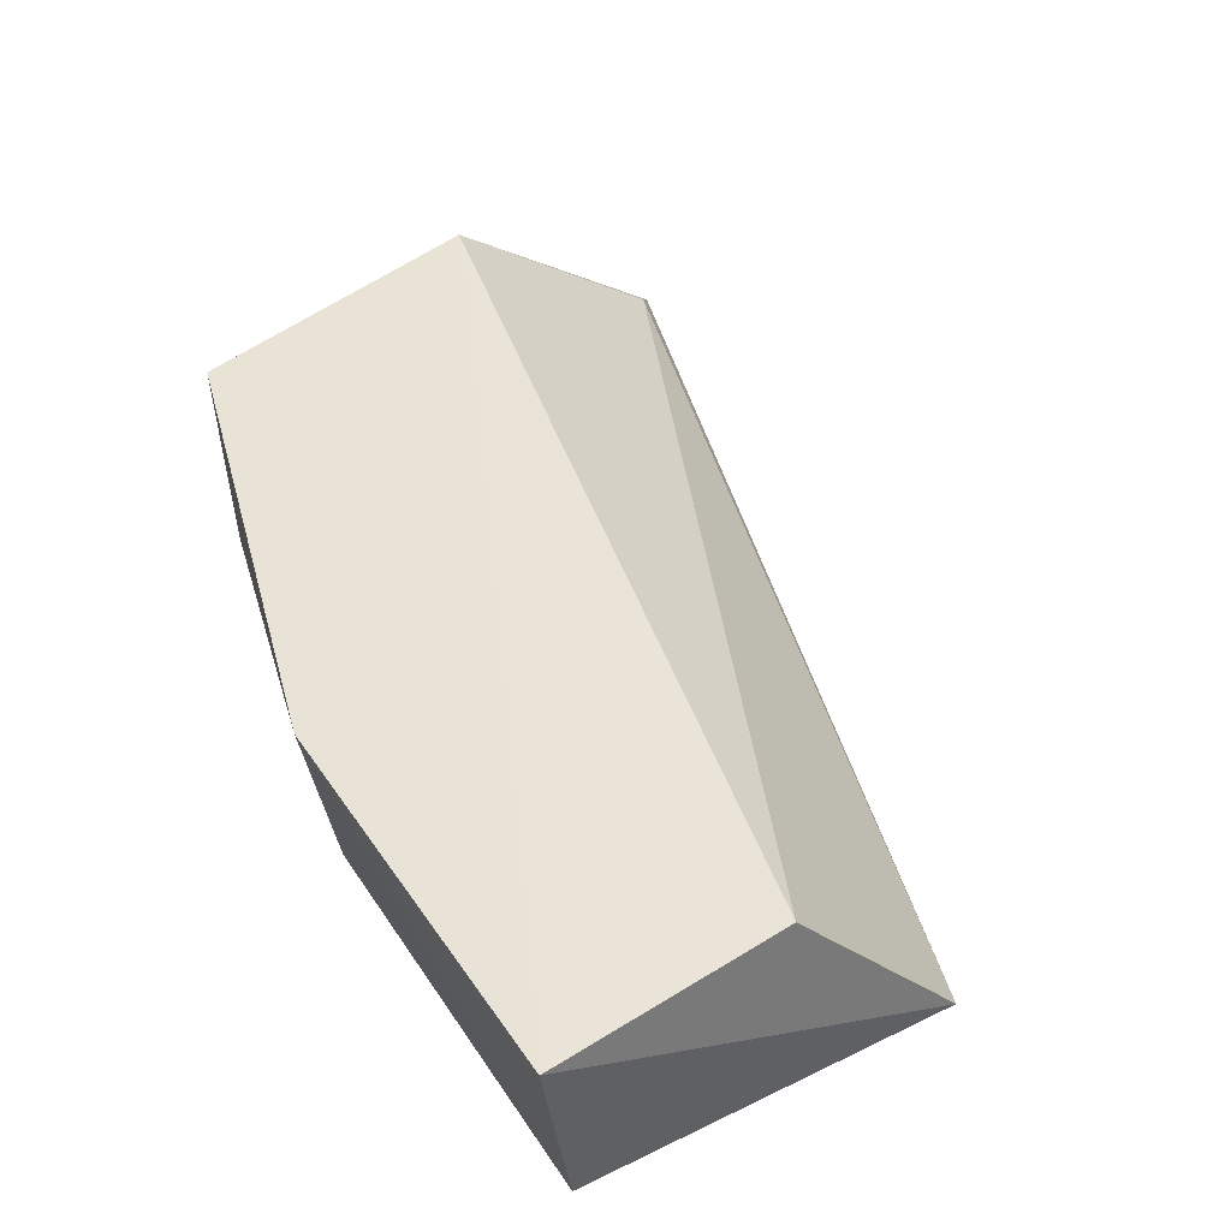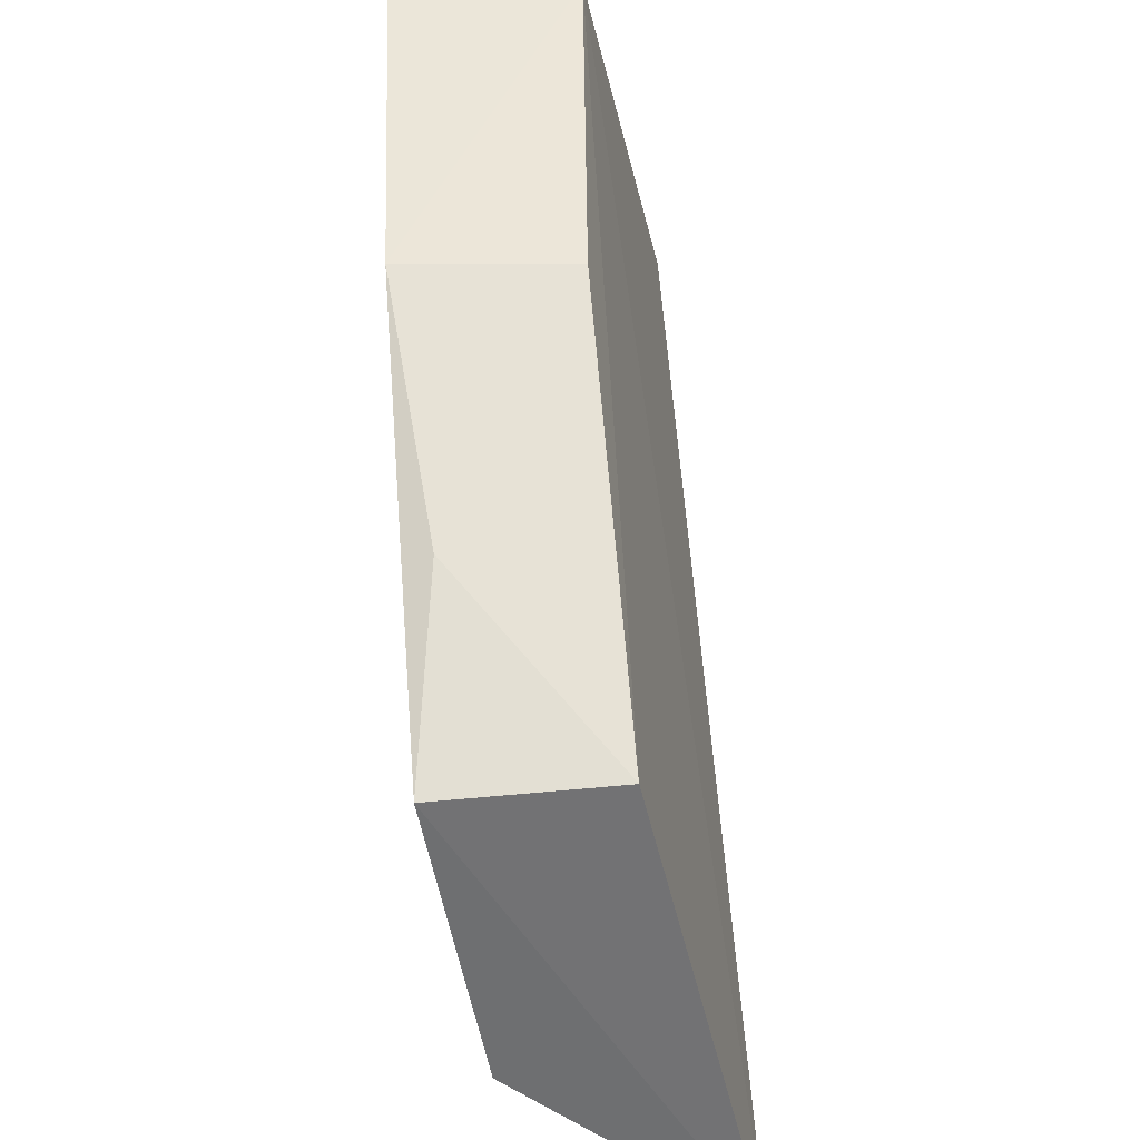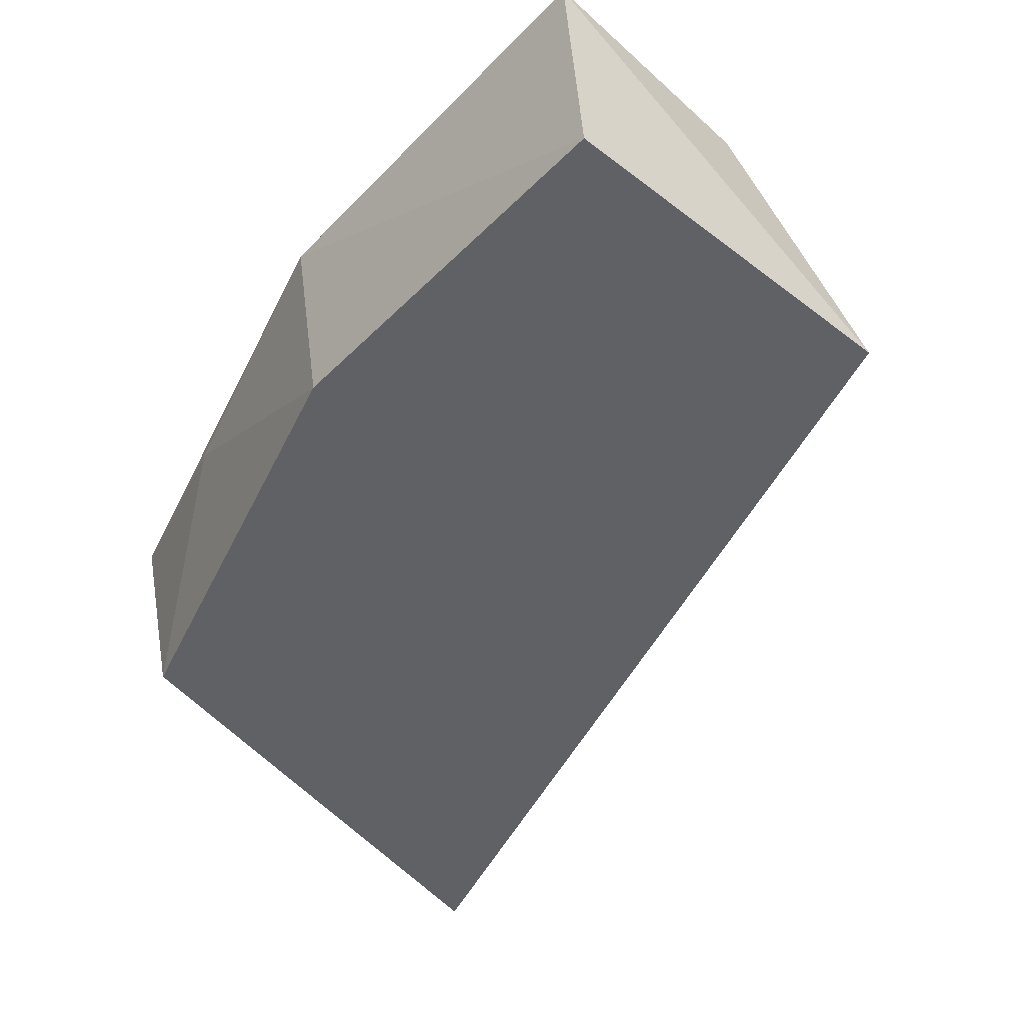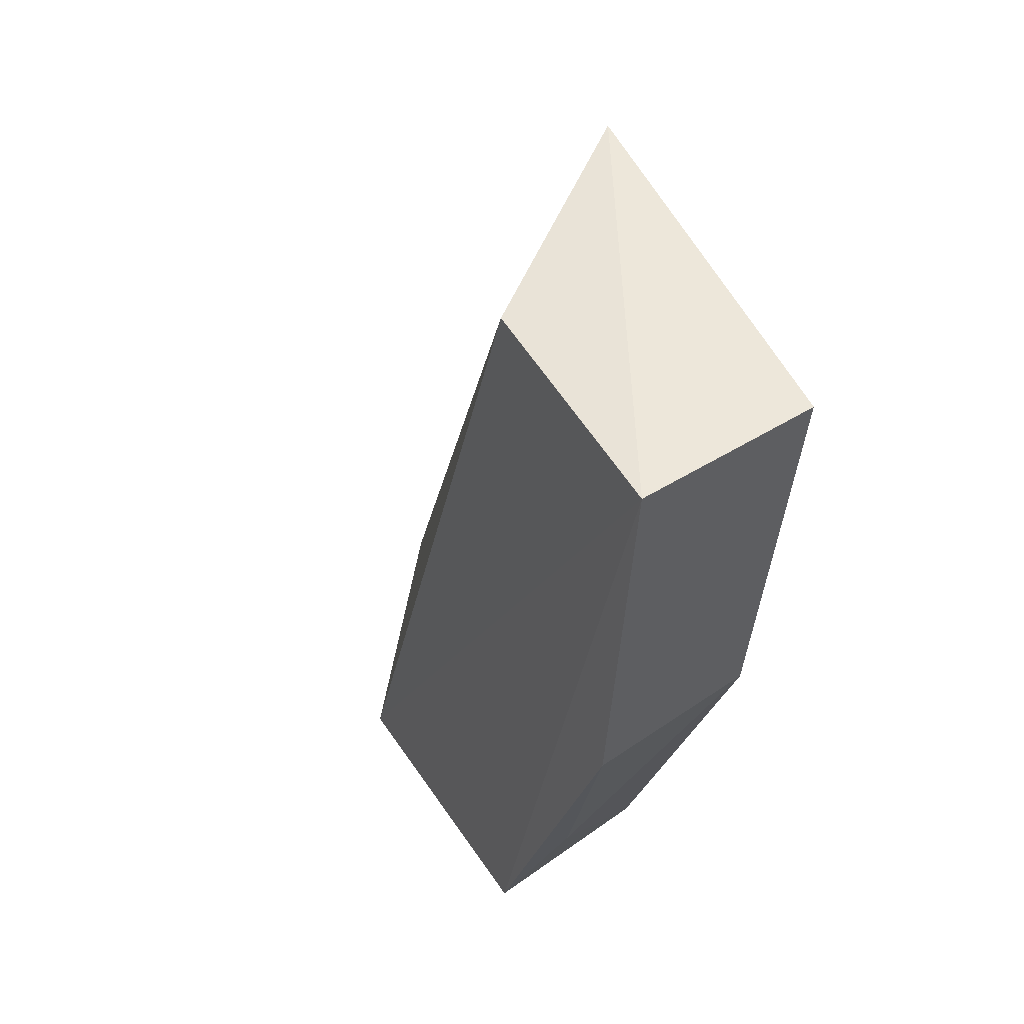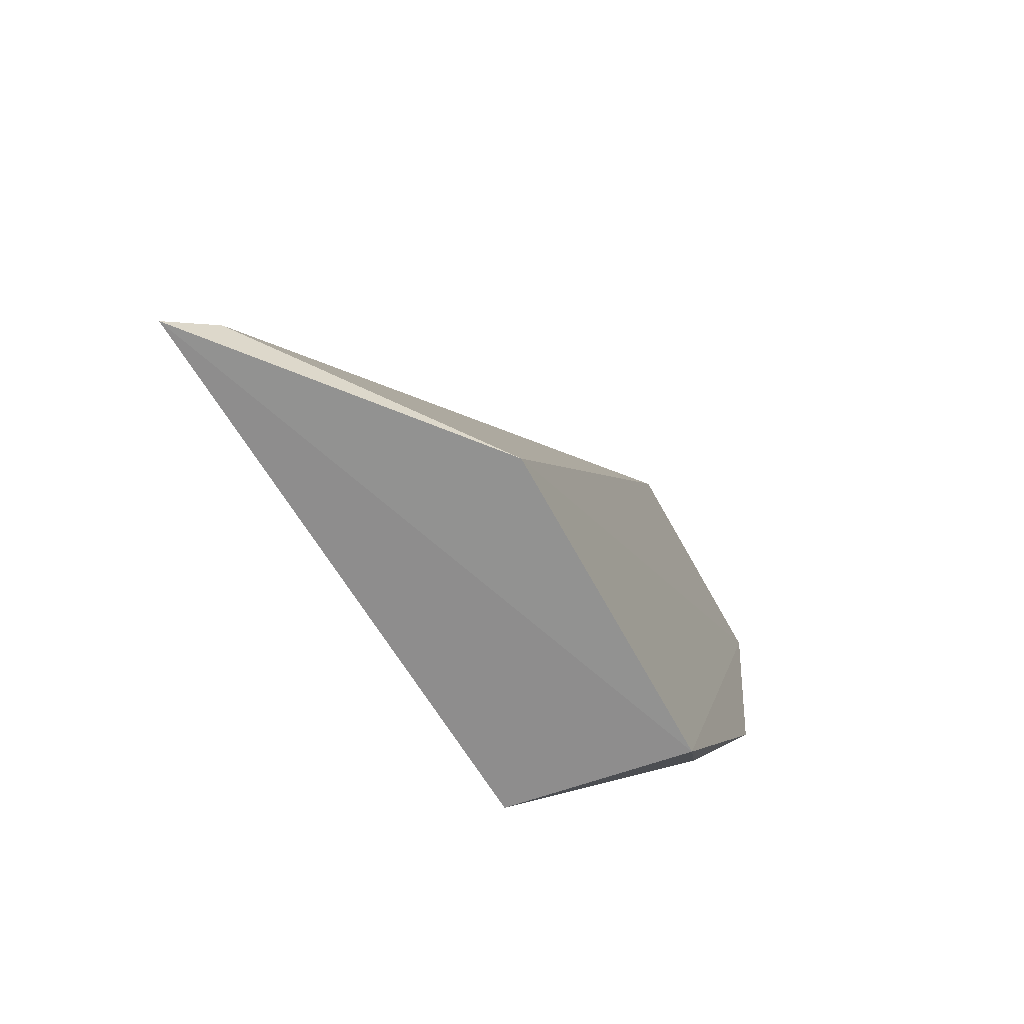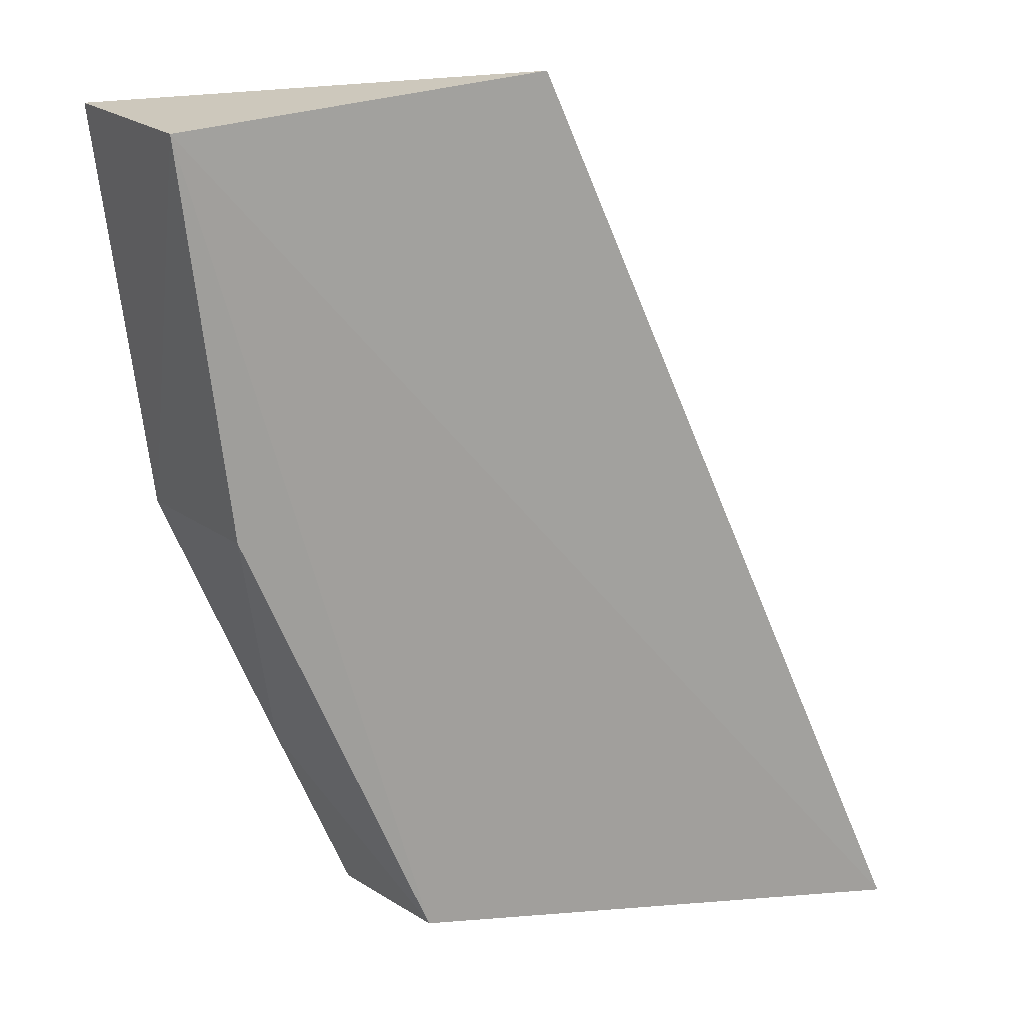
<metadata>
{"format":"obj","ext":"obj","renderer":"f3d","projection":"perspective","resolution":1024,"background":"white","views":[{"elev":42.9,"azim":-38.0,"up":"+Y"},{"elev":-48.3,"azim":-78.6,"up":"+Z"},{"elev":-44.6,"azim":-47.9,"up":"+Y"},{"elev":45.8,"azim":-117.7,"up":"+Z"},{"elev":-73.1,"azim":119.8,"up":"+Z"},{"elev":16.4,"azim":-22.9,"up":"+Z"}]}
</metadata>
<code>
o Shape_IndexedFaceSet.018_Shape_IndexedFaceSet.7644
v -0.4409 -0.5938 -0.2394
v -0.2489 -0.6333 -0.2996
v -0.2386 -0.6442 -0.3106
v -0.3664 -0.6435 -0.02196
v -0.417 -0.5829 -0.03056
v -0.4803 -0.6407 -0.03542
v -0.4048 -0.6387 -0.294
v -0.3162 -0.5829 -0.308
v -0.4912 -0.5832 -0.03217
v -0.4139 -0.5848 -0.2987
v -0.4643 -0.6385 -0.1581
v -0.475 -0.5853 -0.1577
f 11 6 12
f 3 2 4
f 4 2 5
f 3 4 6
f 3 6 7
f 2 3 8
f 5 2 8
f 4 5 9
f 6 4 9
f 5 8 9
f 9 8 10
f 7 1 10
f 3 7 10
f 8 3 10
f 1 7 11
f 7 6 11
f 6 9 12
f 9 10 12
f 10 1 12
f 1 11 12

</code>
